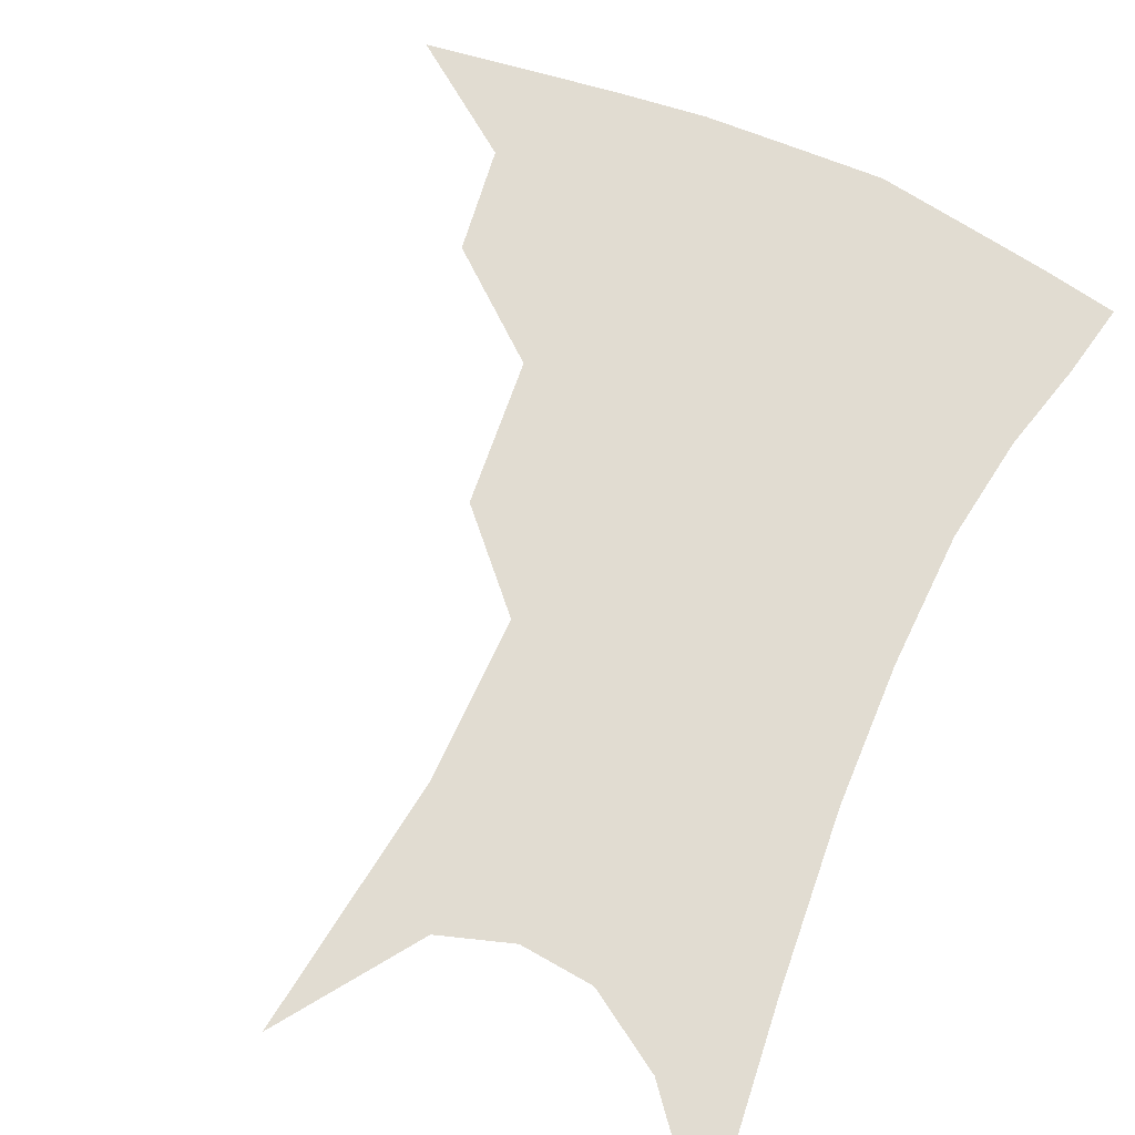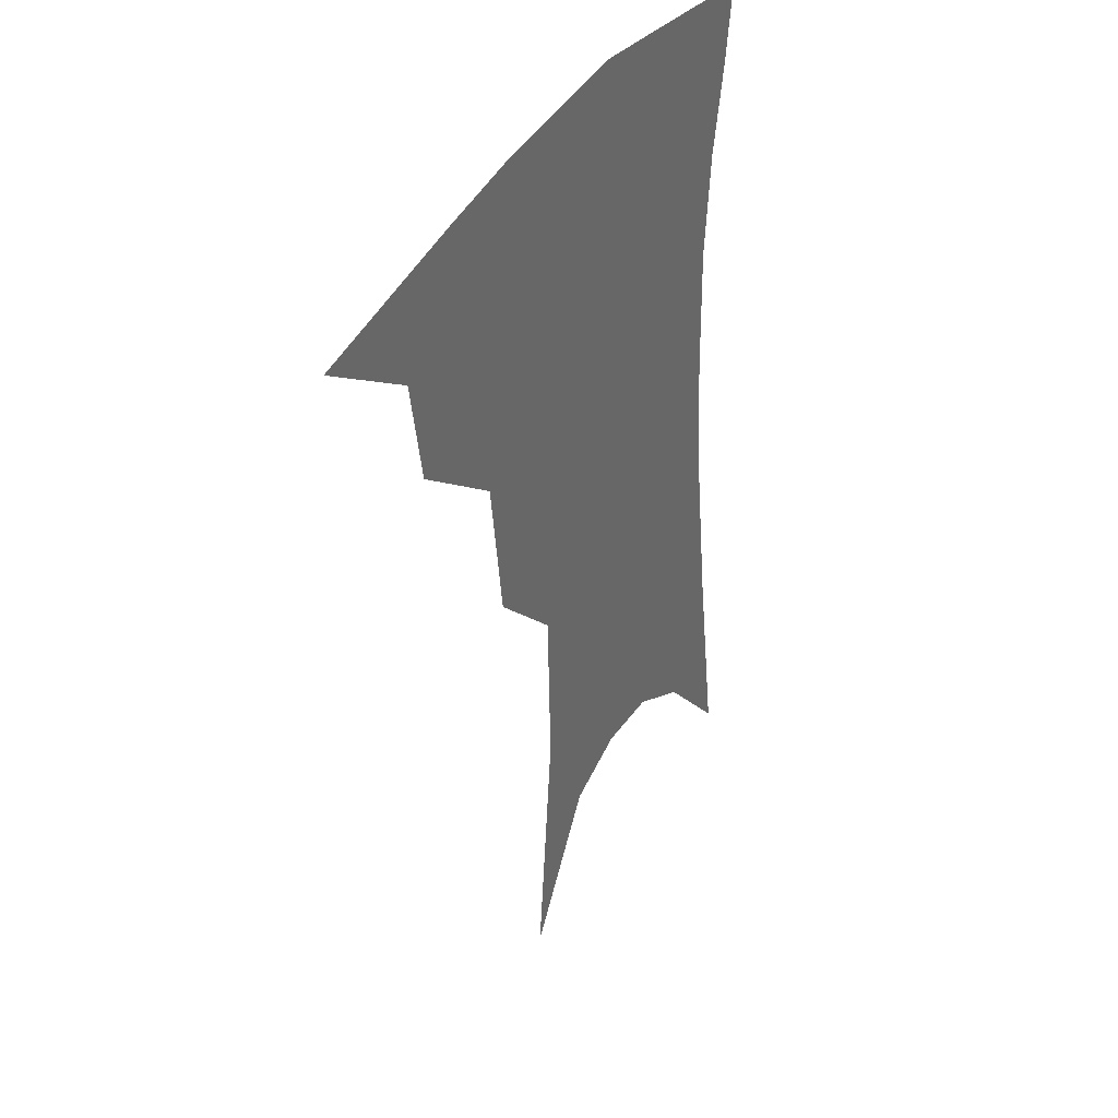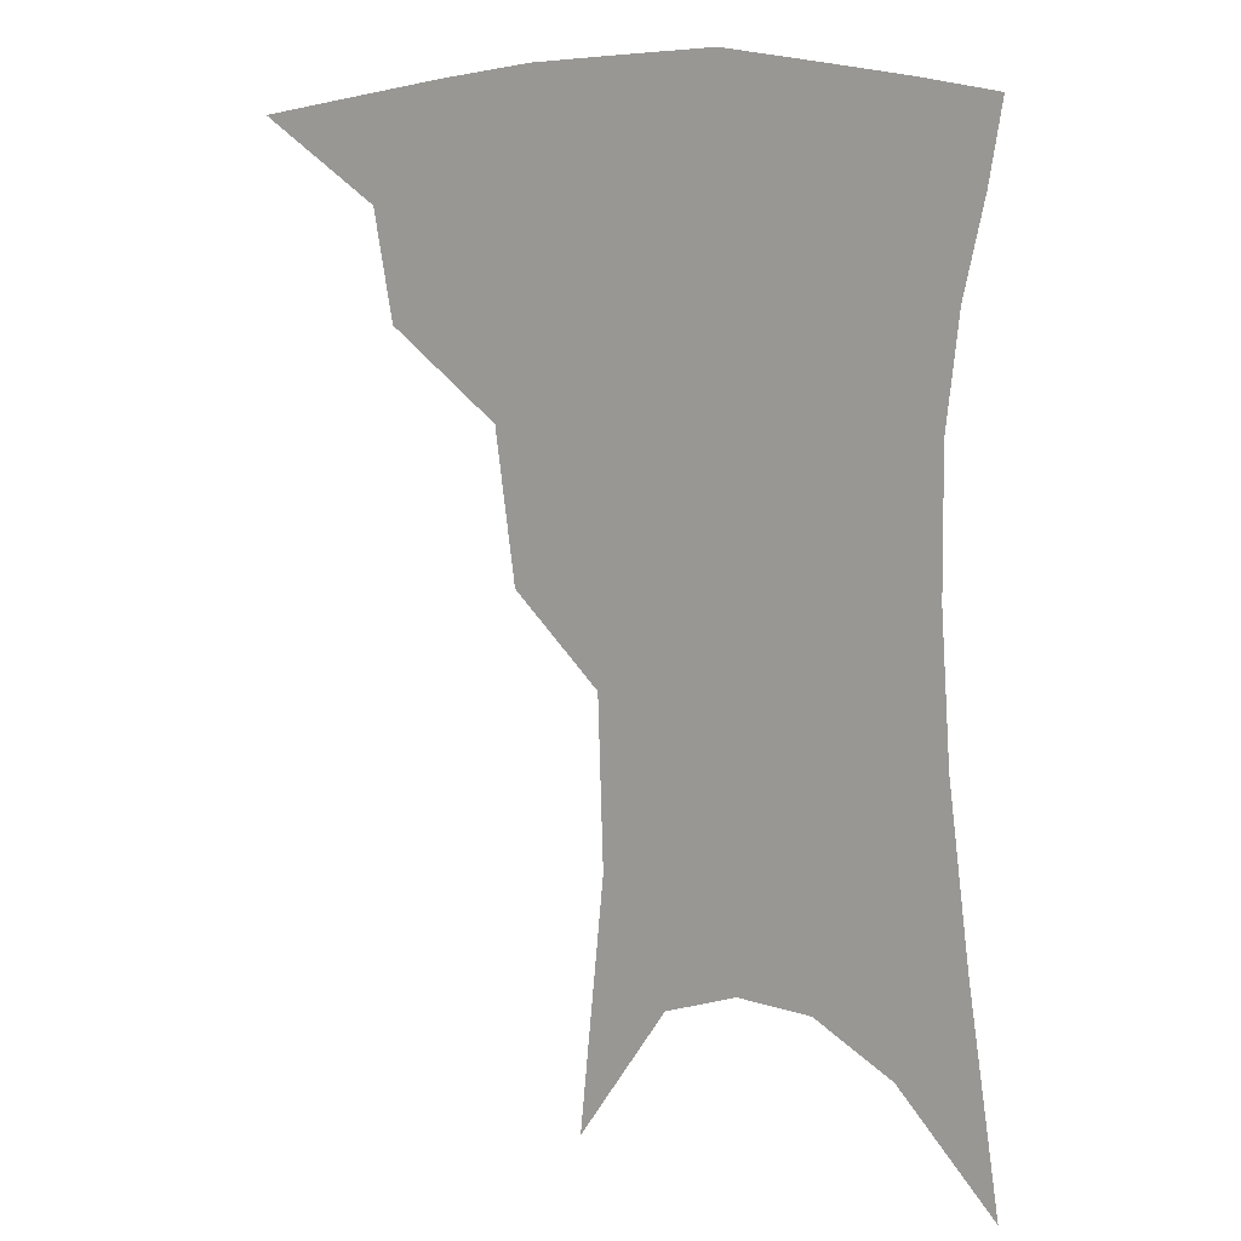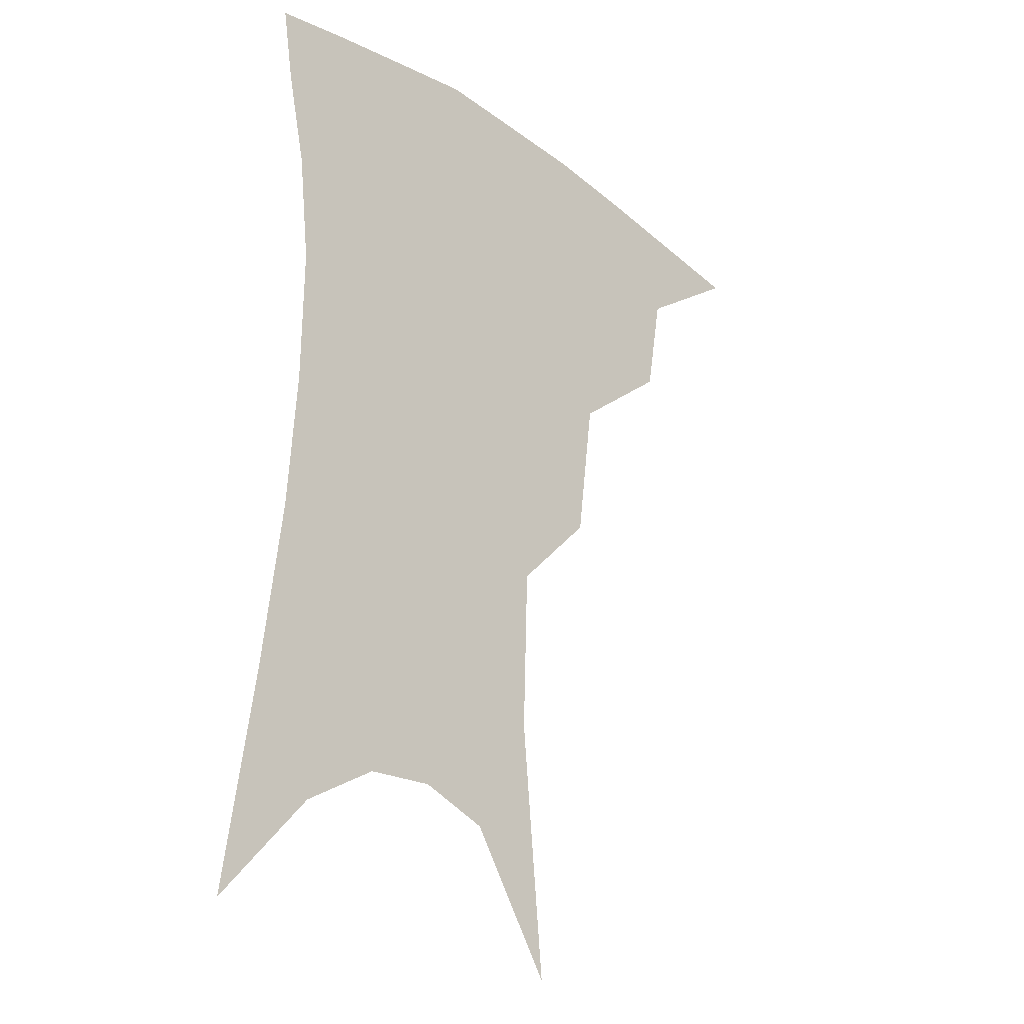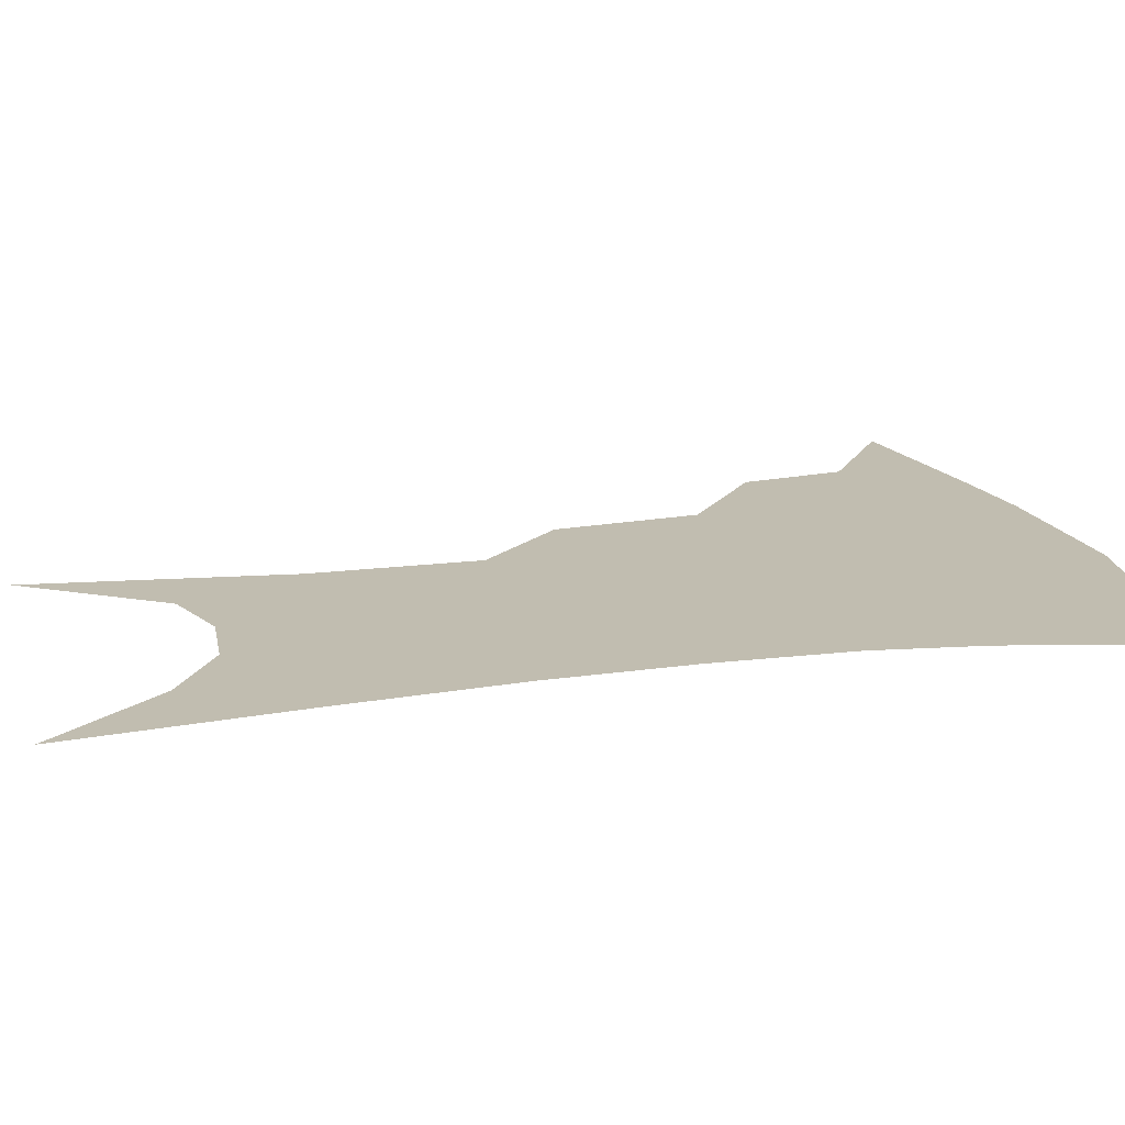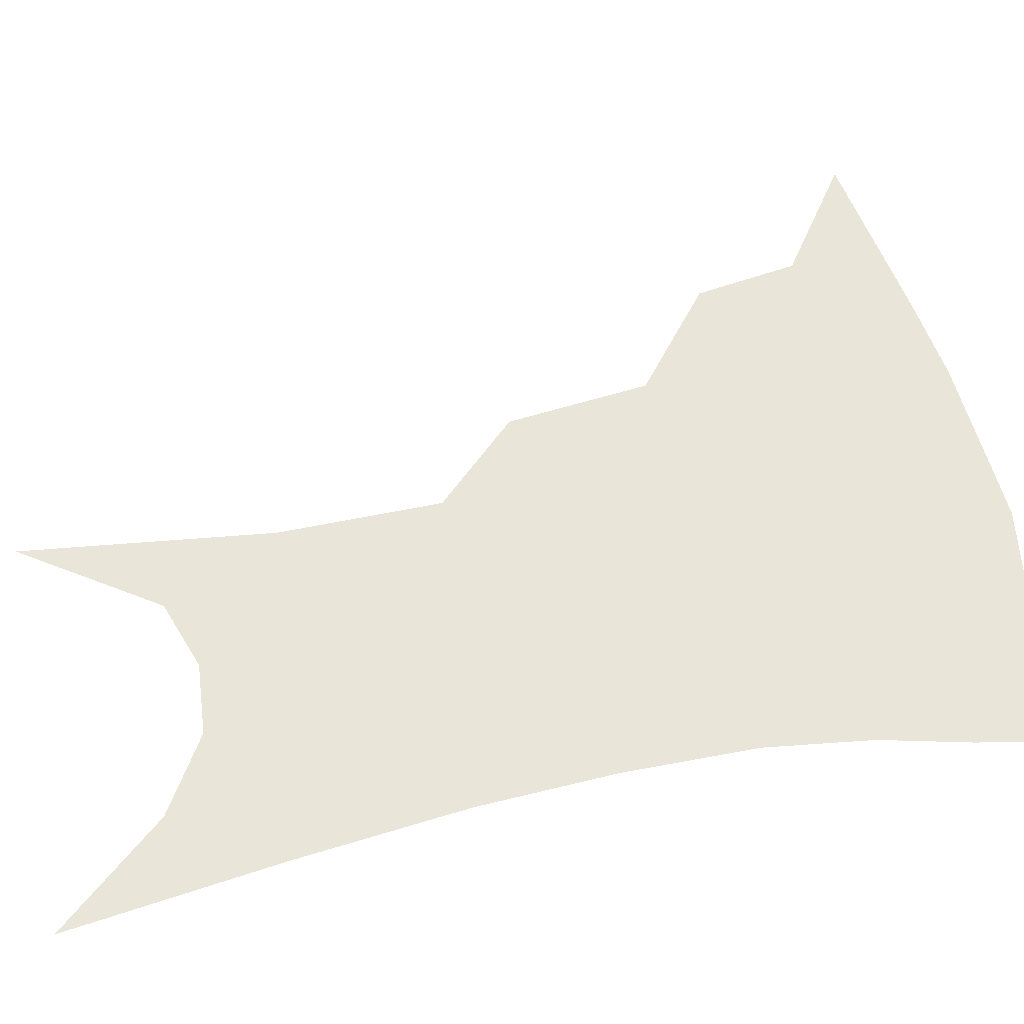
<metadata>
{"format":"obj","ext":"obj","renderer":"f3d","projection":"perspective","resolution":1024,"background":"white","views":[{"elev":69.0,"azim":26.6,"up":"+Z"},{"elev":37.9,"azim":-61.0,"up":"+Y"},{"elev":12.8,"azim":29.6,"up":"+Y"},{"elev":-24.4,"azim":133.6,"up":"+Y"},{"elev":16.7,"azim":77.0,"up":"+Z"},{"elev":57.7,"azim":79.7,"up":"+Z"}]}
</metadata>
<code>
v 471.9 344.9 0
v 508.9 294.6 0
v 503.8 323.7 0
v 498.5 349.9 0
v 543.8 231.6 0
v 538.4 272.1 0
v 533.1 302.7 0
v 529 329.2 0
v 524.1 354.5 0
v 561.9 91.42 0
v 568.7 162.4 0
v 567.3 208.6 0
v 562.9 249.5 0
v 559.5 283.3 0
v 556.7 309.8 0
v 553.3 333.4 0
v 549.2 358.6 0
v 586.3 129.4 0
v 587.3 179.6 0
v 584.6 221.6 0
v 582 259.2 0
v 580.2 288.1 0
v 579.1 313 0
v 578.4 336.1 0
v 574.8 360.7 0
v 606 136.8 0
v 604.6 185.6 0
v 602.1 226.5 0
v 600.5 262.4 0
v 600.4 291.2 0
v 600.8 315.1 0
v 601 337.3 0
v 598.8 362.6 0
v 626.3 135.7 0
v 622 188.3 0
v 619.6 227.2 0
v 618.9 260.4 0
v 619.7 289.7 0
v 621.4 314.7 0
v 623.3 337.1 0
v 624.6 359.5 0
v 648.1 123.2 0
v 641.2 179.6 0
v 638.2 219.2 0
v 637.2 253.8 0
v 638.1 287.4 0
v 641.2 313.8 0
v 644.9 335.5 0
v 647.1 356.7 0
v 675.3 93.16 0
v 666 153.5 0
v 659.8 201.1 0
v 657 240 0
v 656.4 277.7 0
v 659.6 307.7 0
v 664.9 332.9 0
v 668.2 353.6 0
v 721 361 0
f 3 4 1
f 6 7 2
f 2 7 3
f 7 8 3
f 3 8 4
f 8 9 4
f 12 13 5
f 5 13 6
f 13 14 6
f 6 14 7
f 14 15 7
f 7 15 8
f 15 16 8
f 8 16 9
f 16 17 9
f 10 18 11
f 18 19 11
f 11 19 12
f 19 20 12
f 12 20 13
f 20 21 13
f 13 21 14
f 21 22 14
f 14 22 15
f 22 23 15
f 15 23 16
f 23 24 16
f 16 24 17
f 24 25 17
f 18 26 19
f 26 27 19
f 19 27 20
f 27 28 20
f 20 28 21
f 28 29 21
f 21 29 22
f 29 30 22
f 22 30 23
f 30 31 23
f 23 31 24
f 31 32 24
f 24 32 25
f 32 33 25
f 26 34 27
f 34 35 27
f 27 35 28
f 35 36 28
f 28 36 29
f 36 37 29
f 29 37 30
f 37 38 30
f 30 38 31
f 38 39 31
f 31 39 32
f 39 40 32
f 32 40 33
f 40 41 33
f 34 42 35
f 42 43 35
f 35 43 36
f 43 44 36
f 36 44 37
f 44 45 37
f 37 45 38
f 45 46 38
f 38 46 39
f 46 47 39
f 39 47 40
f 47 48 40
f 40 48 41
f 48 49 41
f 42 50 43
f 50 51 43
f 43 51 44
f 51 52 44
f 44 52 45
f 52 53 45
f 45 53 46
f 53 54 46
f 46 54 47
f 54 55 47
f 47 55 48
f 55 56 48
f 48 56 49
f 56 57 49

</code>
